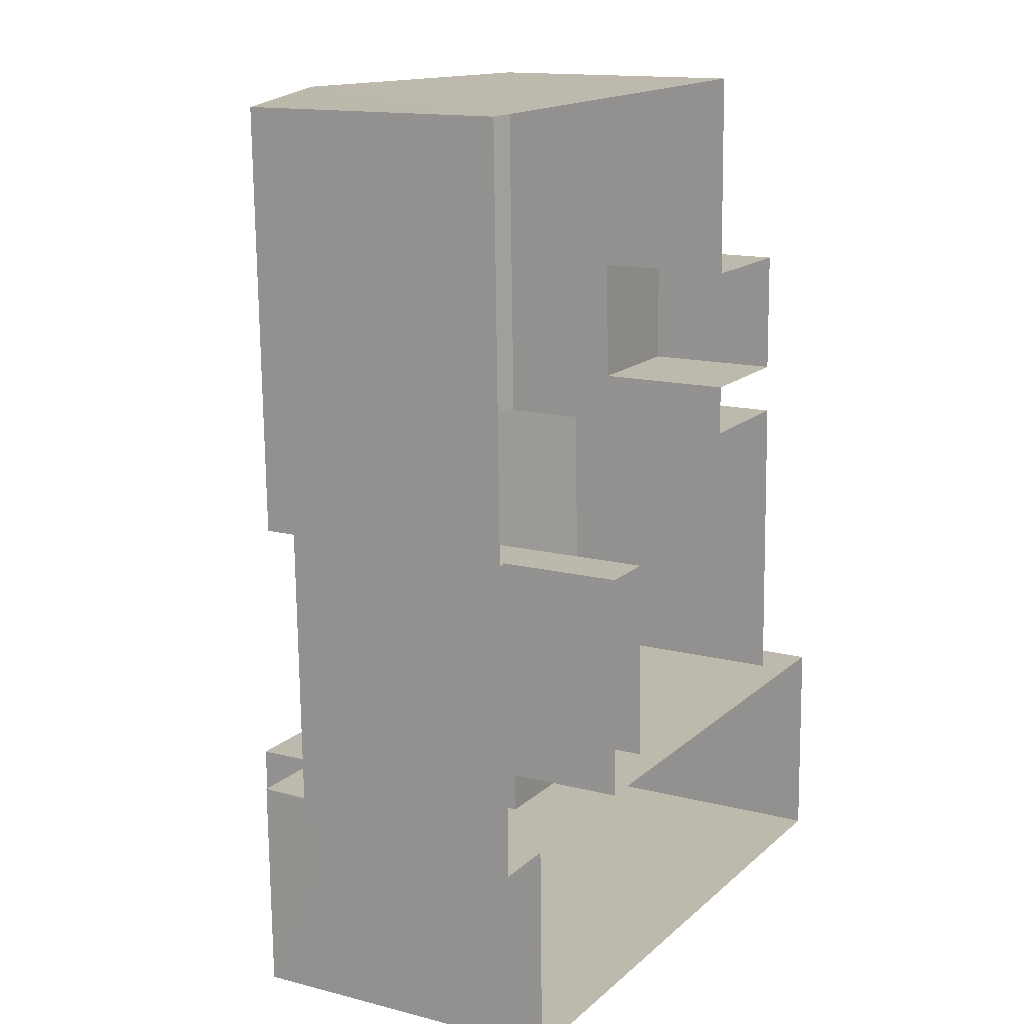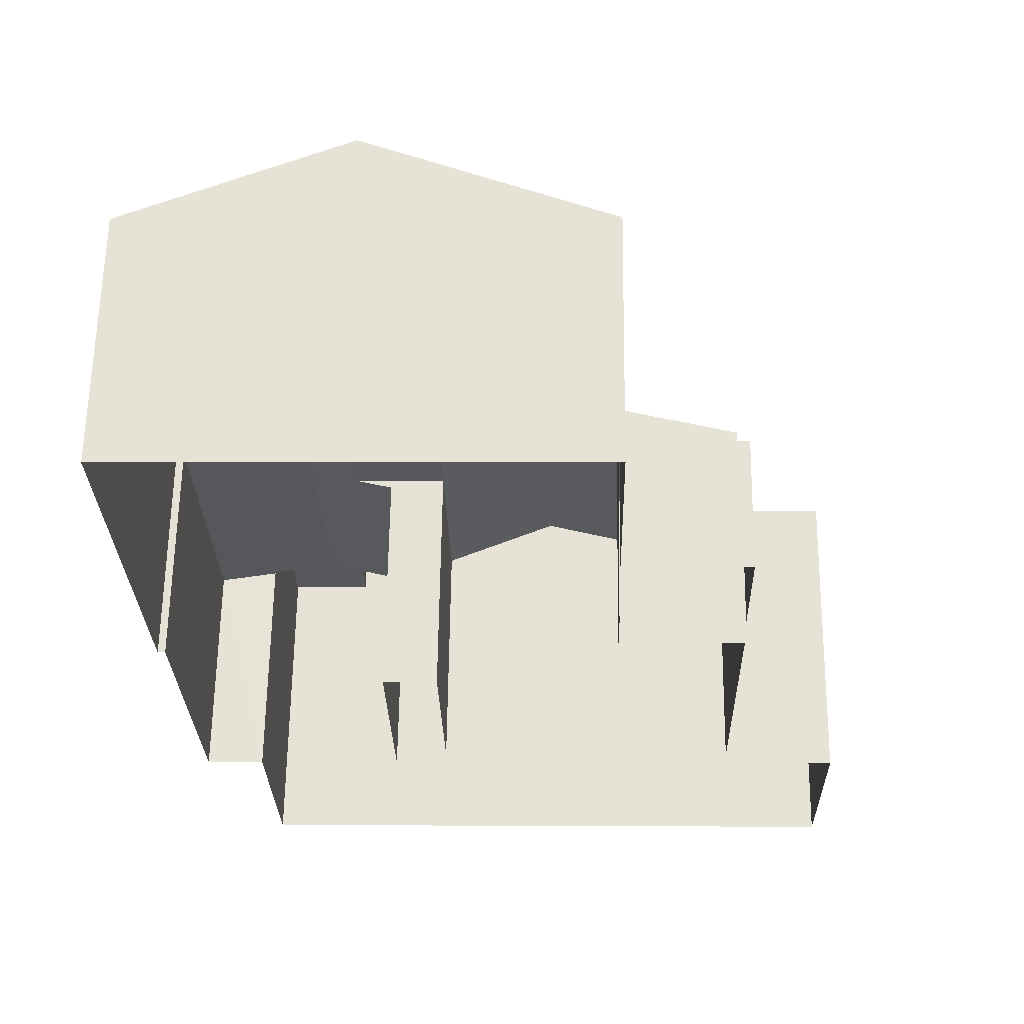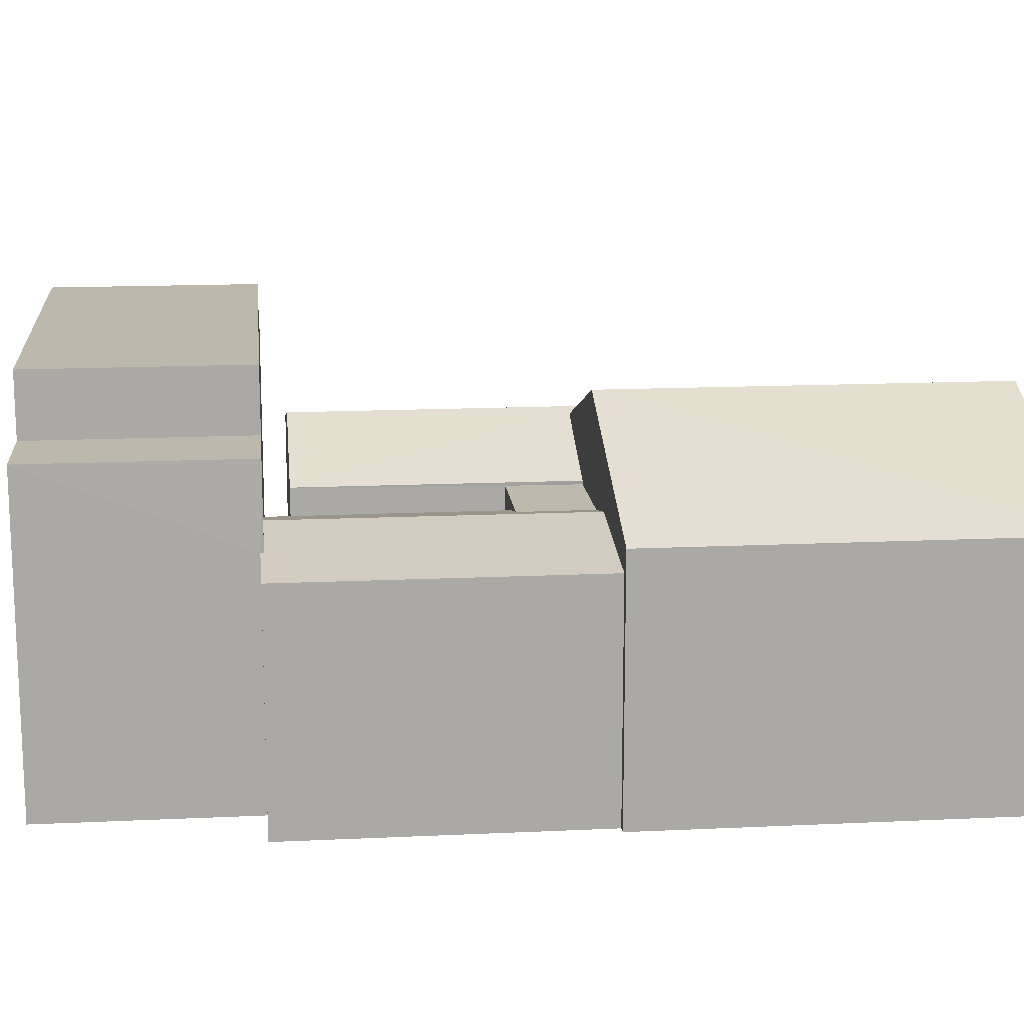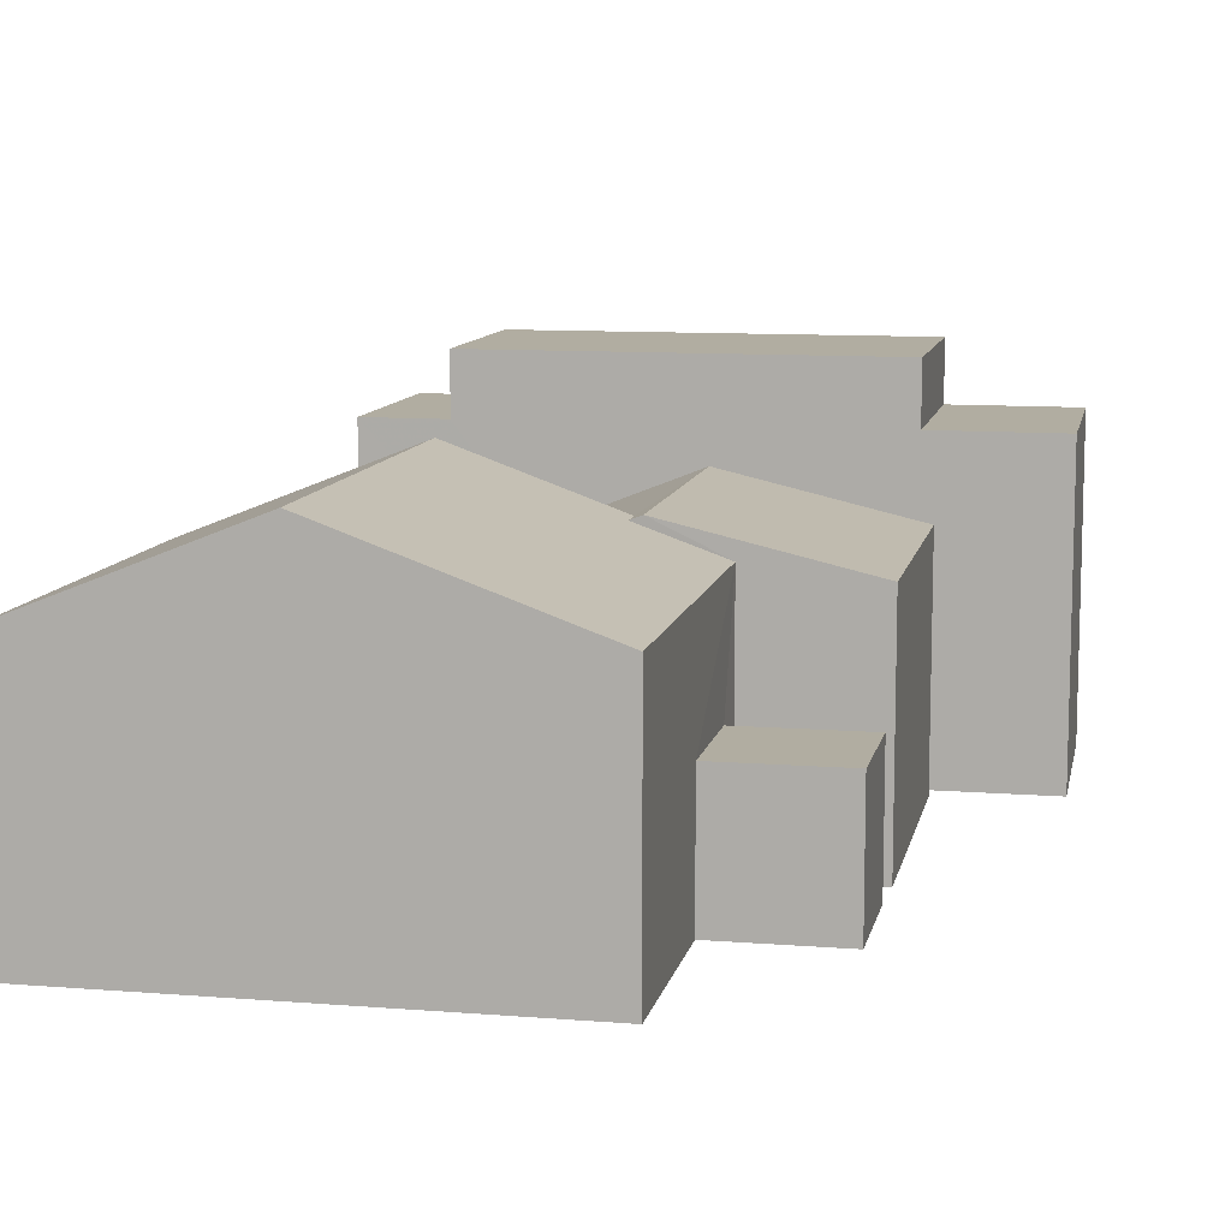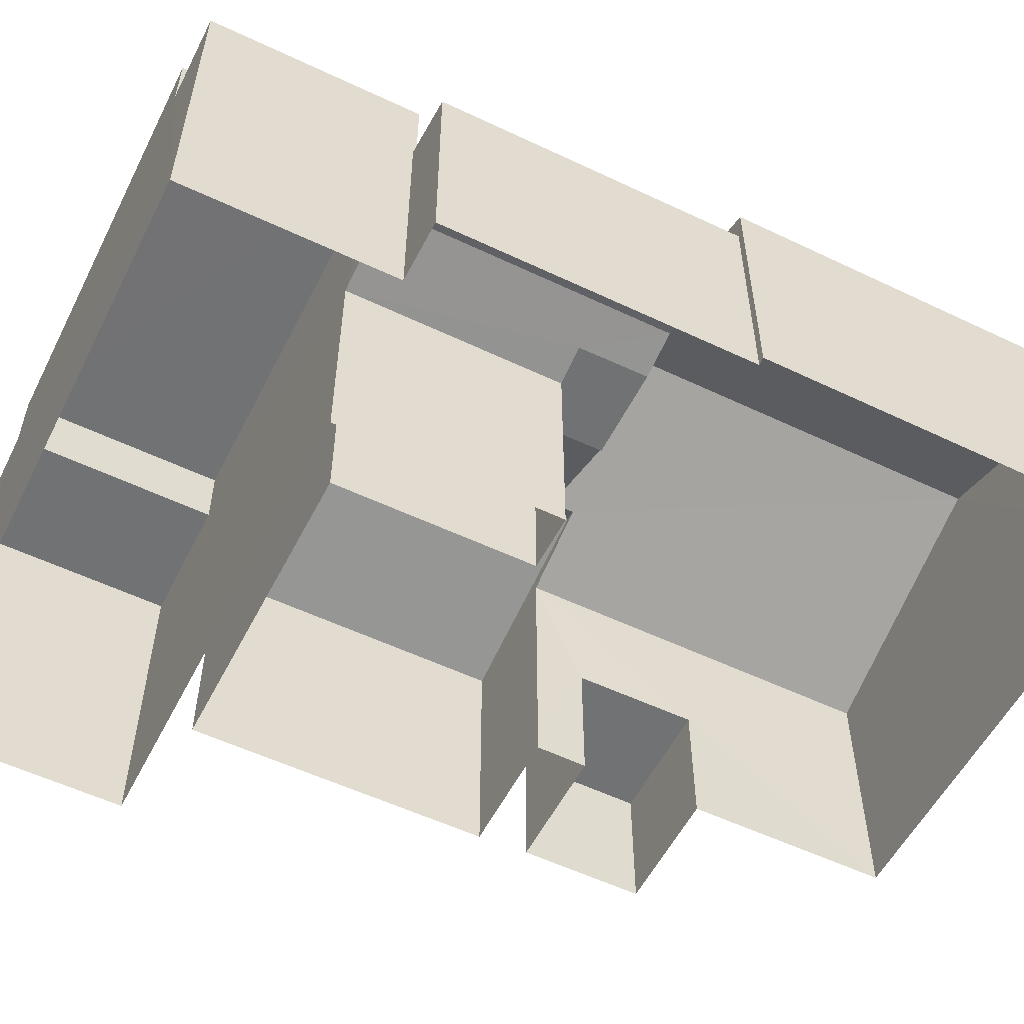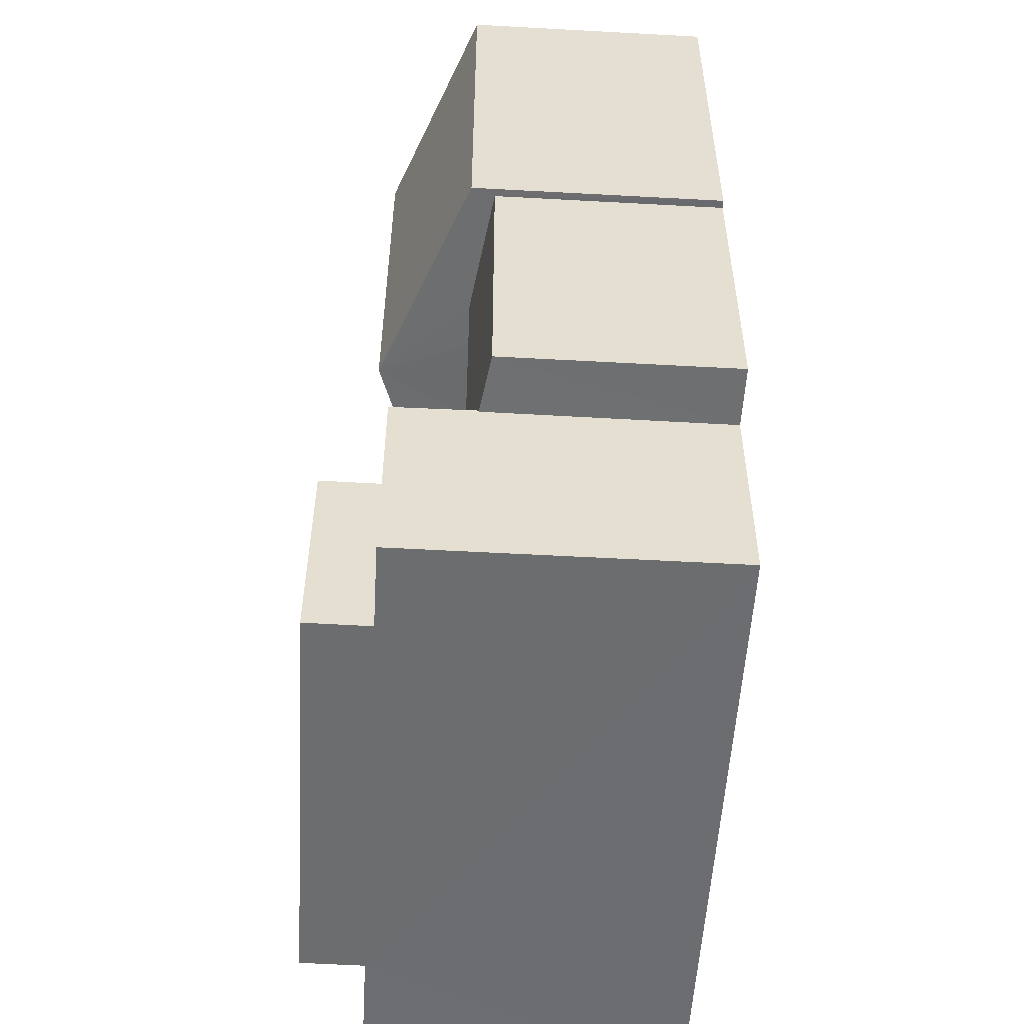
<metadata>
{"format":"obj","ext":"obj","renderer":"f3d","projection":"perspective","resolution":1024,"background":"white","views":[{"elev":14.0,"azim":119.9,"up":"+Y"},{"elev":62.2,"azim":-179.3,"up":"+Y"},{"elev":14.9,"azim":82.8,"up":"+Z"},{"elev":10.3,"azim":-169.9,"up":"+Z"},{"elev":-55.5,"azim":62.0,"up":"+Z"},{"elev":-55.3,"azim":86.7,"up":"+Y"}]}
</metadata>
<code>
v -3.725e+05 -1.042e+05 29.32
v -3.725e+05 -1.042e+05 29.32
v -3.725e+05 -1.042e+05 29.32
v -3.725e+05 -1.042e+05 29.32
v -3.725e+05 -1.042e+05 29.32
v -3.725e+05 -1.042e+05 29.32
v -3.725e+05 -1.042e+05 29.32
v -3.725e+05 -1.042e+05 29.32
v -3.725e+05 -1.042e+05 29.32
v -3.725e+05 -1.042e+05 29.32
v -3.725e+05 -1.042e+05 29.32
v -3.725e+05 -1.042e+05 29.32
v -3.725e+05 -1.042e+05 29.32
v -3.725e+05 -1.042e+05 29.32
v -3.725e+05 -1.042e+05 29.32
v -3.725e+05 -1.042e+05 29.32
v -3.725e+05 -1.042e+05 29.32
v -3.725e+05 -1.042e+05 29.32
v -3.725e+05 -1.042e+05 29.32
v -3.725e+05 -1.042e+05 29.32
v -3.725e+05 -1.042e+05 35.42
v -3.725e+05 -1.042e+05 35.42
v -3.725e+05 -1.042e+05 35.65
v -3.725e+05 -1.042e+05 35.93
v -3.725e+05 -1.042e+05 35.93
v -3.725e+05 -1.042e+05 35.65
v -3.725e+05 -1.042e+05 38.38
v -3.725e+05 -1.042e+05 36.05
v -3.725e+05 -1.042e+05 38.38
v -3.725e+05 -1.042e+05 36.05
v -3.725e+05 -1.042e+05 35.66
v -3.725e+05 -1.042e+05 35.42
v -3.725e+05 -1.042e+05 35.66
v -3.725e+05 -1.042e+05 35.42
v -3.725e+05 -1.042e+05 37.85
v -3.725e+05 -1.042e+05 37.85
v -3.725e+05 -1.042e+05 37.85
v -3.725e+05 -1.042e+05 37.85
v -3.725e+05 -1.042e+05 35.65
v -3.725e+05 -1.042e+05 35.65
v -3.725e+05 -1.042e+05 36.84
v -3.725e+05 -1.042e+05 36.05
v -3.725e+05 -1.042e+05 36.05
v -3.725e+05 -1.042e+05 36.84
v -3.725e+05 -1.042e+05 35.74
v -3.725e+05 -1.042e+05 36.97
v -3.725e+05 -1.042e+05 36.97
v -3.725e+05 -1.042e+05 35.74
v -3.725e+05 -1.042e+05 32.89
v -3.725e+05 -1.042e+05 32.89
v -3.725e+05 -1.042e+05 32.89
v -3.725e+05 -1.042e+05 32.89
v -3.725e+05 -1.042e+05 35.74
v -3.725e+05 -1.042e+05 35.74
v -3.725e+05 -1.042e+05 39.53
v -3.725e+05 -1.042e+05 39.53
v -3.725e+05 -1.042e+05 39.53
v -3.725e+05 -1.042e+05 39.53
v -3.725e+05 -1.042e+05 37.85
v -3.725e+05 -1.042e+05 37.85
v -3.725e+05 -1.042e+05 37.85
v -3.725e+05 -1.042e+05 37.85
f 1 2 3
f 4 1 5
f 6 7 8
f 3 6 8
f 9 10 5
f 7 11 8
f 12 13 9
f 14 13 12
f 15 16 17
f 12 18 15
f 19 16 18
f 3 8 20
f 20 18 9
f 3 20 1
f 9 5 1
f 9 18 12
f 18 16 15
f 20 9 1
f 21 22 23
f 22 24 23
f 23 25 26
f 23 24 25
f 27 28 29
f 27 30 28
f 31 32 33
f 32 34 33
f 33 25 24
f 33 34 25
f 35 36 37
f 35 38 36
f 23 39 40
f 23 26 39
f 41 29 42
f 42 43 41
f 27 29 41
f 44 27 41
f 45 44 46
f 46 44 47
f 45 48 44
f 47 44 41
f 49 50 51
f 49 52 50
f 47 53 54
f 46 47 54
f 55 56 57
f 58 55 57
f 59 60 61
f 62 59 61
f 50 13 14
f 51 50 14
f 18 21 40
f 40 21 23
f 20 21 18
f 1 32 2
f 1 34 32
f 61 7 62
f 55 62 38
f 56 55 38
f 62 7 6
f 38 6 36
f 38 62 6
f 12 51 14
f 12 49 51
f 54 16 46
f 16 19 46
f 19 45 46
f 12 15 49
f 15 43 49
f 9 52 10
f 52 43 42
f 49 43 52
f 10 52 42
f 15 53 43
f 41 43 47
f 15 17 53
f 43 53 47
f 28 4 5
f 28 30 4
f 35 57 56
f 38 35 56
f 20 8 22
f 21 20 22
f 19 40 45
f 45 40 48
f 19 18 40
f 48 40 39
f 54 17 16
f 54 53 17
f 61 11 7
f 61 60 11
f 9 13 50
f 52 9 50
f 32 31 3
f 2 32 3
f 59 55 58
f 59 62 55
f 59 58 22
f 11 60 59
f 58 57 22
f 11 59 8
f 33 24 37
f 24 35 37
f 57 35 22
f 22 35 24
f 8 59 22
f 6 31 36
f 36 31 37
f 6 3 31
f 37 31 33
f 27 25 30
f 30 34 4
f 27 44 48
f 4 34 1
f 26 48 39
f 25 27 26
f 30 25 34
f 27 48 26
f 28 5 29
f 5 10 29
f 10 42 29

</code>
